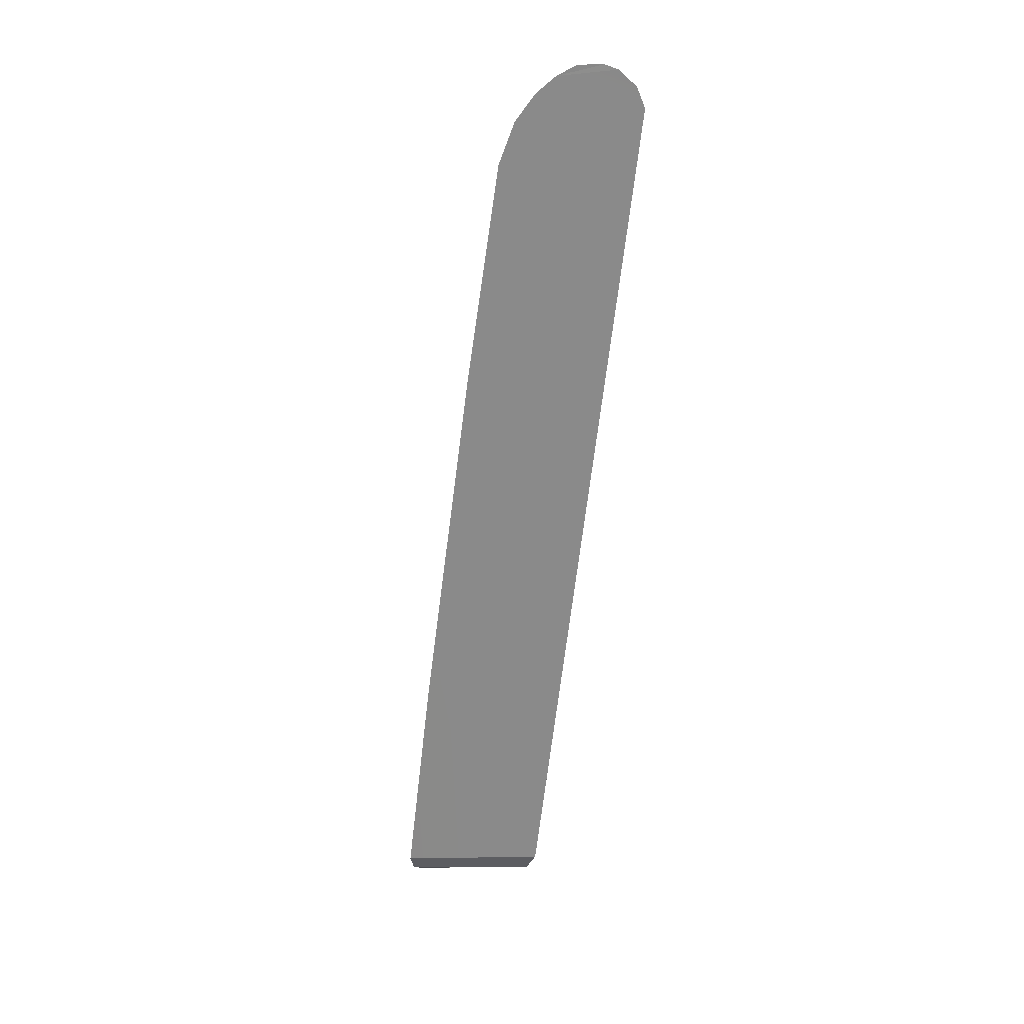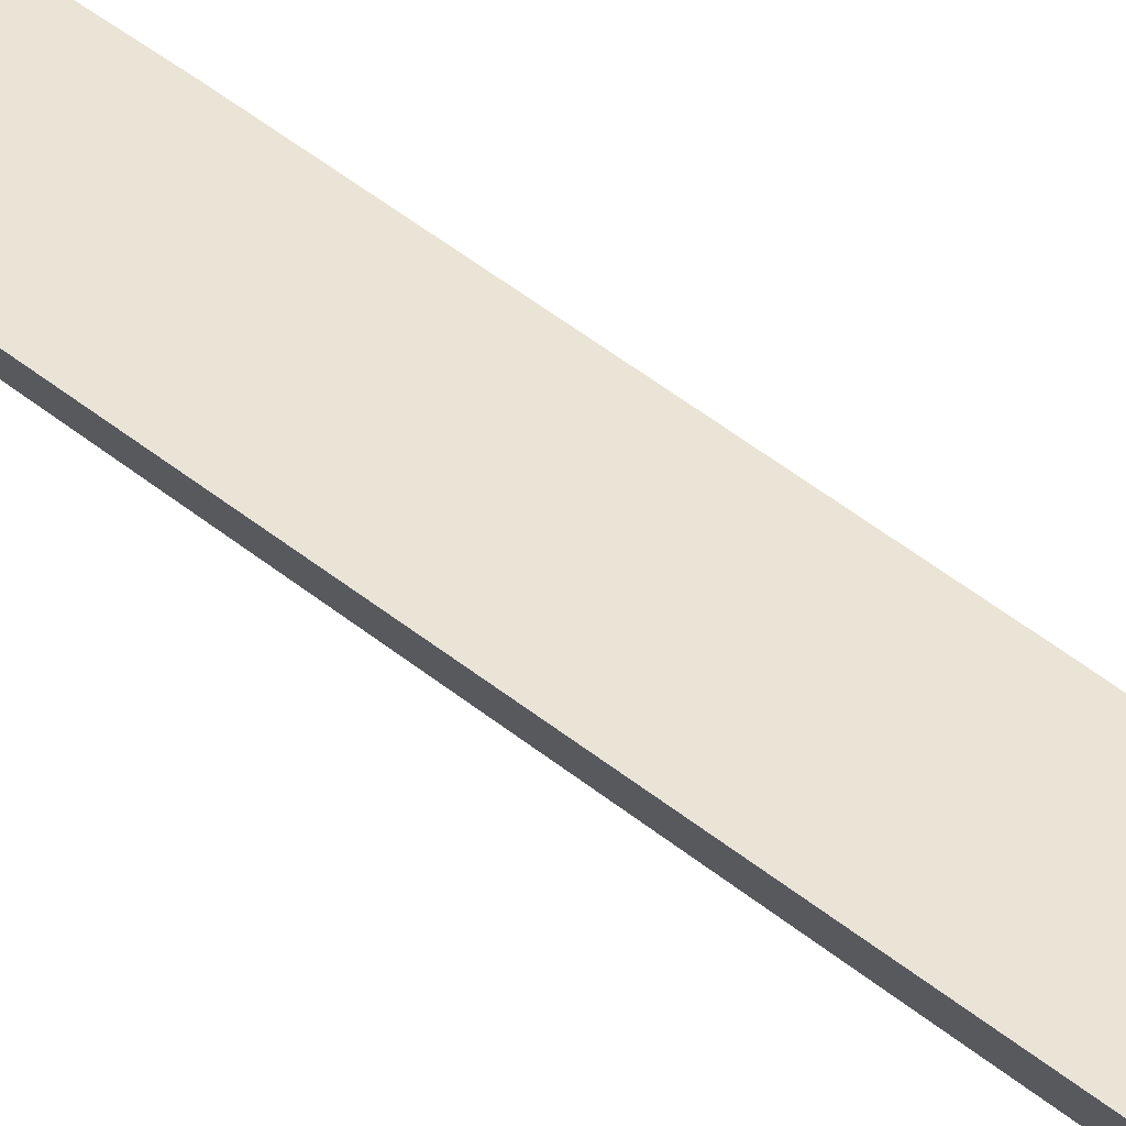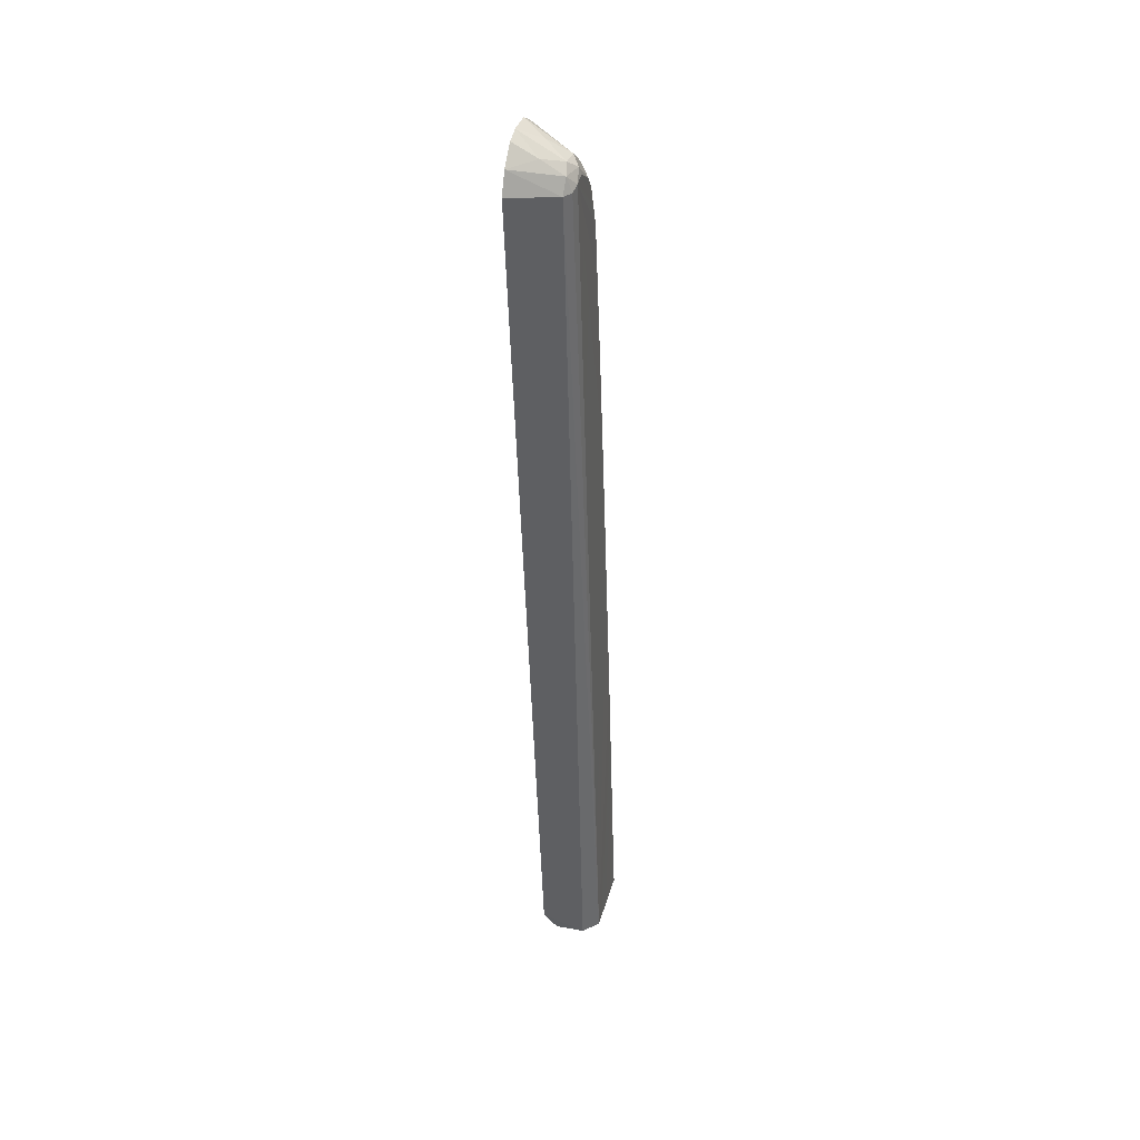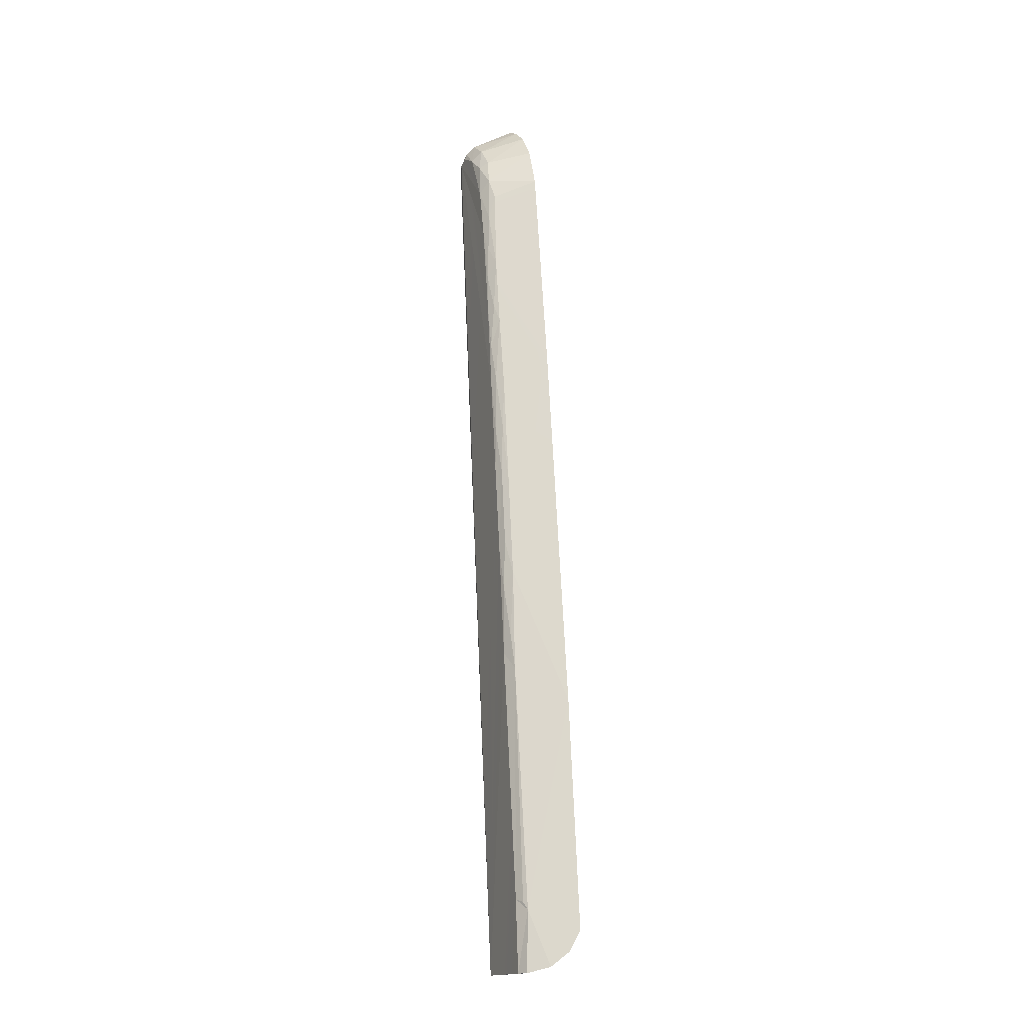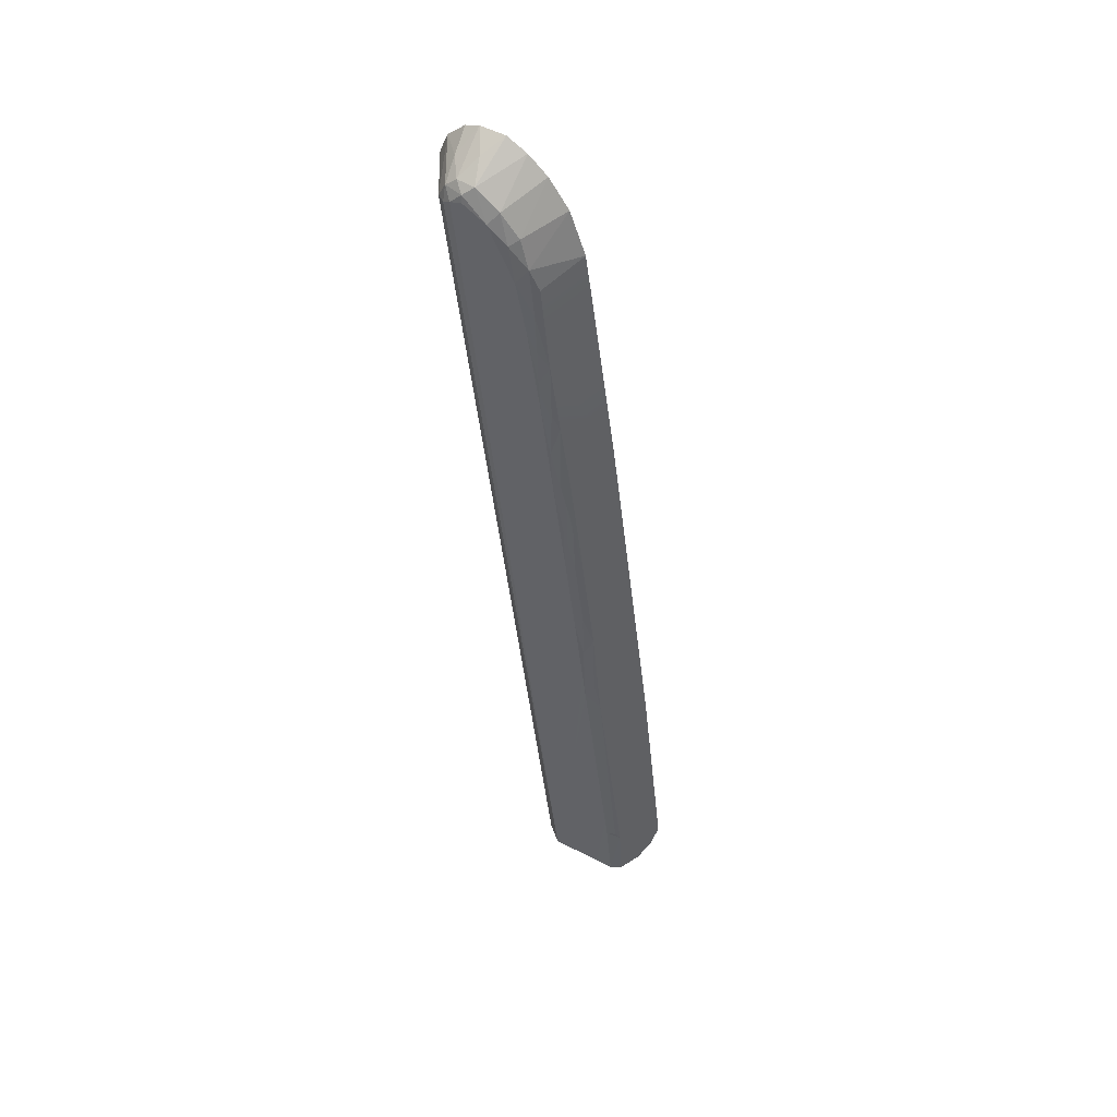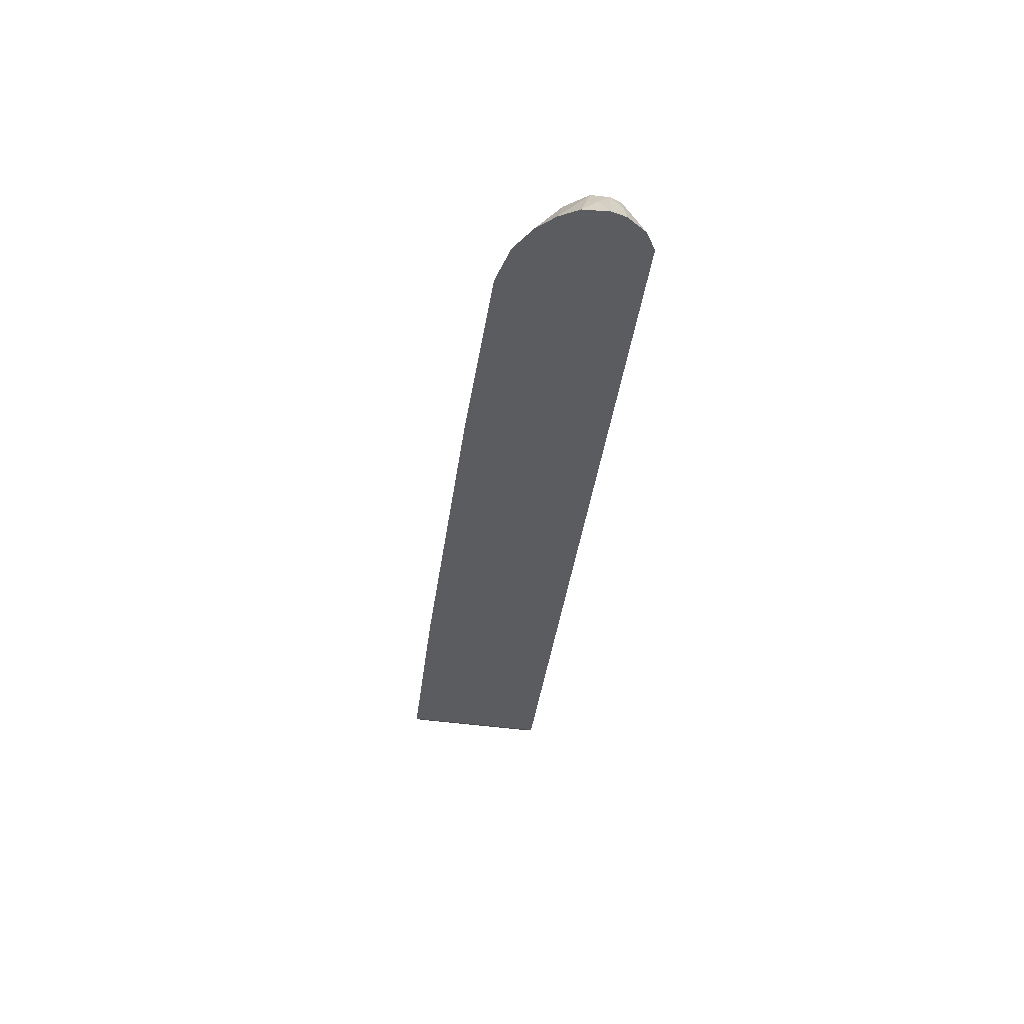
<metadata>
{"format":"obj","ext":"obj","renderer":"f3d","projection":"perspective","resolution":1024,"background":"white","views":[{"elev":26.6,"azim":169.6,"up":"+Z"},{"elev":49.7,"azim":-54.5,"up":"+Y"},{"elev":35.0,"azim":-84.4,"up":"+Z"},{"elev":-15.5,"azim":58.5,"up":"+Z"},{"elev":51.0,"azim":20.5,"up":"+Z"},{"elev":54.6,"azim":177.1,"up":"+Z"}]}
</metadata>
<code>
v 0.008513 -0.06977 0.08385
v 0.008513 -0.06977 0.08385
v 0.008513 -0.06977 0.08385
v 0.008513 -0.06977 0.08385
v 0.008513 -0.06977 0.08385
v 0.008513 -0.06977 0.08385
v 0.005045 -0.06922 0.08469
v 0.005045 -0.06922 0.08469
v 0.005045 -0.06922 0.08469
v 0.005045 -0.06922 0.08469
v 0.005045 -0.06922 0.08469
v 0.005045 -0.06922 0.08469
v 0.006985 -0.06952 0.08467
v 0.006985 -0.06952 0.08467
v 0.006985 -0.06952 0.08467
v 0.006985 -0.06952 0.08467
v 0.009975 -0.07001 0.0826
v 0.009975 -0.07001 0.0826
v 0.009975 -0.07001 0.0826
v 0.009975 -0.07001 0.0826
v 0.001998 -0.06872 0.08144
v 0.001998 -0.06872 0.08144
v 0.001998 -0.06872 0.08144
v 0.0115 -0.07025 0.0805
v 0.0115 -0.07025 0.0805
v 0.0115 -0.07025 0.0805
v 0.0115 -0.07025 0.0805
v 0.0127 -0.07045 0.07723
v 0.0127 -0.07045 0.07723
v 0.0127 -0.07045 0.07723
v 0.0127 -0.07045 0.07723
v 0.01515 -0.07084 0.05996
v 0.01515 -0.07084 0.05996
v 0.00962 -0.06998 0.01322
v 0.00962 -0.06998 0.01322
v 0.00962 -0.06998 0.01322
v 0.00962 -0.06998 0.01322
v 0.01884 -0.07144 0.03064
v 0.01884 -0.07144 0.03064
v 0.01884 -0.07144 0.03064
v 0.01884 -0.07144 0.03064
v 0.02078 -0.07183 0.01318
v 0.02078 -0.07183 0.01318
v 0.02078 -0.07183 0.01318
v 0.003977 -0.06903 0.0843
v 0.003977 -0.06903 0.0843
v 0.003977 -0.06903 0.0843
v 0.003977 -0.06903 0.0843
v 0.002641 -0.06883 0.08303
v 0.002641 -0.06883 0.08303
v 0.002641 -0.06883 0.08303
v 0.002641 -0.06883 0.08303
v 0.002641 -0.06883 0.08303
v 0.01708 -0.07513 0.01549
v 0.01708 -0.07513 0.01549
v 0.01708 -0.07513 0.01549
v 0.01708 -0.07513 0.01549
v 0.01708 -0.07513 0.01549
v 0.0122 -0.07439 0.01005
v 0.0122 -0.07439 0.01005
v 0.0122 -0.07439 0.01005
v 0.0122 -0.07439 0.01005
v 0.0122 -0.07439 0.01005
v 0.0122 -0.07439 0.01005
v 0.0122 -0.07439 0.01005
v 0.01759 -0.07526 0.0101
v 0.01759 -0.07526 0.0101
v 0.01759 -0.07526 0.0101
v 0.01759 -0.07526 0.0101
v 0.01474 -0.07479 0.03462
v 0.01474 -0.07479 0.03462
v 0.01474 -0.07479 0.03462
v 0.01474 -0.07479 0.03462
v 0.01474 -0.07479 0.03462
v 0.01372 -0.0746 0.04318
v 0.01372 -0.0746 0.04318
v 0.01372 -0.0746 0.04318
v 0.01372 -0.0746 0.04318
v 0.004485 -0.07315 0.08143
v 0.004485 -0.07315 0.08143
v 0.004485 -0.07315 0.08143
v 0.004485 -0.07315 0.08143
v 0.004485 -0.07315 0.08143
v 0.004485 -0.07315 0.08143
v 0.004485 -0.07315 0.08143
v 0.004485 -0.07315 0.08143
v 0.01185 -0.0743 0.05802
v 0.01185 -0.0743 0.05802
v 0.01185 -0.0743 0.05802
v 0.01185 -0.0743 0.05802
v 0.01185 -0.0743 0.05802
v 0.01093 -0.07413 0.06548
v 0.01093 -0.07413 0.06548
v 0.01093 -0.07413 0.06548
v 0.01093 -0.07413 0.06548
v 0.0099 -0.07397 0.07251
v 0.0099 -0.07397 0.07251
v 0.0099 -0.07397 0.07251
v 0.0099 -0.07397 0.07251
v 0.0099 -0.07397 0.07251
v 0.009108 -0.07389 0.07665
v 0.009108 -0.07389 0.07665
v 0.009108 -0.07389 0.07665
v 0.009108 -0.07389 0.07665
v 0.009108 -0.07389 0.07665
v 0.009108 -0.07389 0.07665
v 0.007148 -0.07357 0.0807
v 0.007148 -0.07357 0.0807
v 0.007148 -0.07357 0.0807
v 0.007148 -0.07357 0.0807
v 0.007148 -0.07357 0.0807
v 0.007148 -0.07357 0.0807
v 0.005377 -0.07329 0.08172
v 0.005377 -0.07329 0.08172
v 0.005377 -0.07329 0.08172
v 0.01282 -0.07446 0.05036
v 0.01282 -0.07446 0.05036
v 0.01282 -0.07446 0.05036
v 0.01038 -0.07371 0.07396
v 0.01038 -0.07371 0.07396
v 0.01038 -0.07371 0.07396
v 0.01038 -0.07371 0.07396
v 0.01038 -0.07371 0.07396
v 0.0159 -0.07447 0.03329
v 0.0159 -0.07447 0.03329
v 0.0159 -0.07447 0.03329
v 0.0159 -0.07447 0.03329
v 0.0159 -0.07447 0.03329
v 0.0159 -0.07447 0.03329
v 0.01536 -0.07454 0.03597
v 0.01536 -0.07454 0.03597
v 0.01536 -0.07454 0.03597
v 0.01444 -0.07462 0.04009
v 0.01444 -0.07462 0.04009
v 0.01444 -0.07462 0.04009
v 0.01444 -0.07462 0.04009
v 0.01444 -0.07462 0.04009
v 0.01429 -0.07442 0.04389
v 0.01429 -0.07442 0.04389
v 0.01429 -0.07442 0.04389
v 0.01778 -0.07493 0.01527
v 0.01778 -0.07493 0.01527
v 0.01778 -0.07493 0.01527
v 0.01817 -0.07476 0.01471
v 0.01817 -0.07476 0.01471
v 0.01817 -0.07476 0.01471
v 0.01817 -0.07476 0.01471
v 0.01817 -0.07476 0.01471
v 0.01817 -0.07476 0.01471
v 0.01817 -0.07476 0.01471
v 0.01305 -0.07377 0.05768
v 0.01305 -0.07377 0.05768
v 0.01305 -0.07377 0.05768
v 0.01328 -0.07404 0.05405
v 0.01328 -0.07404 0.05405
v 0.01328 -0.07404 0.05405
v 0.01328 -0.07404 0.05405
v 0.01413 -0.07399 0.04915
v 0.01413 -0.07399 0.04915
v 0.01413 -0.07399 0.04915
v 0.01355 -0.07428 0.04994
v 0.01355 -0.07428 0.04994
v 0.01355 -0.07428 0.04994
v 0.01355 -0.07428 0.04994
v 0.01061 -0.07326 0.07593
v 0.01061 -0.07326 0.07593
v 0.01061 -0.07326 0.07593
v 0.01061 -0.07326 0.07593
v 0.00994 -0.07349 0.07768
v 0.00994 -0.07349 0.07768
v 0.00994 -0.07349 0.07768
v 0.00994 -0.07349 0.07768
v 0.00994 -0.07349 0.07768
v 0.00994 -0.07349 0.07768
v 0.00994 -0.07349 0.07768
v 0.01161 -0.07391 0.0652
v 0.01161 -0.07391 0.0652
v 0.01161 -0.07391 0.0652
v 0.01161 -0.07391 0.0652
v 0.01218 -0.0737 0.06379
v 0.01218 -0.0737 0.06379
v 0.01218 -0.0737 0.06379
v 0.01218 -0.0737 0.06379
v 0.01218 -0.0737 0.06379
v 0.01139 -0.07359 0.0694
v 0.01139 -0.07359 0.0694
v 0.01139 -0.07359 0.0694
v 0.01139 -0.07359 0.0694
v 0.01139 -0.07359 0.0694
v 0.01139 -0.07359 0.0694
v 0.01059 -0.07388 0.07086
v 0.01059 -0.07388 0.07086
v 0.01059 -0.07388 0.07086
v 0.01059 -0.07388 0.07086
v 0.009244 -0.07316 0.07979
v 0.009244 -0.07316 0.07979
v 0.009244 -0.07316 0.07979
v 0.009244 -0.07316 0.07979
v 0.009244 -0.07316 0.07979
v 0.008589 -0.07364 0.07938
v 0.008589 -0.07364 0.07938
v 0.008589 -0.07364 0.07938
v 0.008589 -0.07364 0.07938
v 0.008589 -0.07364 0.07938
v 0.01511 -0.07417 0.04119
v 0.01511 -0.07417 0.04119
v 0.01511 -0.07417 0.04119
v 0.01511 -0.07417 0.04119
v 0.01511 -0.07417 0.04119
v 0.01511 -0.07417 0.04119
v 0.007869 -0.07303 0.08148
v 0.007869 -0.07303 0.08148
v 0.007869 -0.07303 0.08148
v 0.007869 -0.07303 0.08148
v 0.007869 -0.07303 0.08148
v 0.007869 -0.07303 0.08148
v 0.01267 -0.07434 0.05374
v 0.01267 -0.07434 0.05374
v 0.01267 -0.07434 0.05374
v 0.01267 -0.07434 0.05374
v 0.01235 -0.07414 0.05838
v 0.01235 -0.07414 0.05838
v 0.01235 -0.07414 0.05838
v 0.01235 -0.07414 0.05838
v 0.00532 -0.07313 0.08224
v 0.00532 -0.07313 0.08224
v 0.00532 -0.07313 0.08224
v 0.00532 -0.07313 0.08224
v 0.00532 -0.07313 0.08224
v 0.00532 -0.07313 0.08224
v 0.006082 -0.07273 0.08277
v 0.006082 -0.07273 0.08277
v 0.006082 -0.07273 0.08277
v 0.006082 -0.07273 0.08277
v 0.006082 -0.07273 0.08277
v 0.006082 -0.07273 0.08277
v 0.006082 -0.07273 0.08277
v 0.01161 -0.07418 0.06159
v 0.01161 -0.07418 0.06159
v 0.01161 -0.07418 0.06159
v 0.01161 -0.07418 0.06159
v 0.01161 -0.07418 0.06159
v 0.01071 -0.07403 0.0682
v 0.01071 -0.07403 0.0682
v 0.01071 -0.07403 0.0682
v 0.01071 -0.07403 0.0682
v 0.01071 -0.07403 0.0682
v 0.01844 -0.075 0.01012
v 0.01844 -0.075 0.01012
v 0.01844 -0.075 0.01012
v 0.01844 -0.075 0.01012
v 0.01844 -0.075 0.01012
v 0.003936 -0.07248 0.08216
v 0.003936 -0.07248 0.08216
v 0.003936 -0.07248 0.08216
v 0.003936 -0.07248 0.08216
v 0.003936 -0.07248 0.08216
v 0.003936 -0.07248 0.08216
v 0.003936 -0.07248 0.08216
v 0.003367 -0.07233 0.08105
v 0.003367 -0.07233 0.08105
v 0.003367 -0.07233 0.08105
v 0.003367 -0.07233 0.08105
v 0.003367 -0.07233 0.08105
v 0.003367 -0.07233 0.08105
v 0.003915 -0.07287 0.08108
v 0.003915 -0.07287 0.08108
v 0.003915 -0.07287 0.08108
v 0.003915 -0.07287 0.08108
v 0.004734 -0.07244 0.0828
v 0.004734 -0.07244 0.0828
v 0.004734 -0.07244 0.0828
v 0.004734 -0.07244 0.0828
v 0.004734 -0.07244 0.0828
v 0.004734 -0.07244 0.0828
v 0.01112 -0.07311 0.01016
v 0.01112 -0.07311 0.01016
v 0.01112 -0.07311 0.01016
v 0.01112 -0.07311 0.01016
v 0.01112 -0.07311 0.01016
v 0.01112 -0.07311 0.01016
v 0.02039 -0.07253 0.01165
v 0.02039 -0.07253 0.01165
v 0.02039 -0.07253 0.01165
v 0.0102 -0.07099 0.0114
v 0.0102 -0.07099 0.0114
v 0.0102 -0.07099 0.0114
v 0.0102 -0.07099 0.0114
v 0.0196 -0.07366 0.01056
v 0.0196 -0.07366 0.01056
v 0.0196 -0.07366 0.01056
v 0.0196 -0.07366 0.01056
v 0.0196 -0.07366 0.01056
v 0.003961 -0.07083 0.08323
v 0.003961 -0.07083 0.08323
v 0.003961 -0.07083 0.08323
v 0.003961 -0.07083 0.08323
v 0.003961 -0.07083 0.08323
v 0.005742 -0.071 0.08384
v 0.005742 -0.071 0.08384
v 0.005742 -0.071 0.08384
v 0.005742 -0.071 0.08384
f 1 12 14
f 18 21 4
f 25 21 18
f 28 21 25
f 33 21 28
f 37 33 41
f 37 21 33
f 43 37 41
f 6 47 10
f 4 21 50
f 4 50 48
f 56 59 67
f 71 59 56
f 76 60 73
f 83 91 93
f 83 93 98
f 82 99 105
f 108 85 101
f 108 115 85
f 80 60 90
f 90 60 117
f 117 60 76
f 102 97 122
f 126 131 70
f 72 134 78
f 75 135 138
f 141 125 55
f 144 128 142
f 124 74 57
f 151 157 158
f 159 156 161
f 167 170 121
f 173 106 119
f 179 182 186
f 185 123 194
f 168 120 189
f 195 201 174
f 70 131 137
f 175 202 103
f 132 207 136
f 200 112 104
f 133 210 139
f 161 140 159
f 75 138 162
f 198 216 204
f 213 111 203
f 163 118 77
f 154 218 164
f 163 220 118
f 218 154 223
f 153 222 155
f 225 107 231
f 235 109 215
f 114 110 228
f 209 130 129
f 181 222 153
f 240 87 224
f 159 140 208
f 242 221 184
f 238 180 176
f 116 217 88
f 177 243 92
f 188 244 178
f 245 187 192
f 89 239 94
f 193 122 97
f 219 224 87
f 177 92 241
f 191 96 246
f 95 247 100
f 149 66 248
f 146 58 68
f 143 54 145
f 253 265 269
f 275 256 229
f 230 81 113
f 254 268 86
f 236 273 227
f 258 79 226
f 263 279 63
f 266 264 64
f 84 267 65
f 42 283 287
f 42 287 34
f 249 69 62
f 251 61 278
f 292 252 280
f 291 281 285
f 282 290 286
f 26 172 31
f 205 32 160
f 32 205 40
f 39 206 127
f 148 39 127
f 171 166 30
f 38 147 44
f 44 289 284
f 147 289 44
f 250 293 150
f 29 190 32
f 165 190 29
f 190 183 32
f 232 211 2
f 3 212 20
f 183 152 32
f 19 199 27
f 214 196 17
f 197 169 24
f 152 160 32
f 295 53 259
f 296 257 271
f 301 15 7
f 233 13 302
f 8 297 274
f 298 45 49
f 9 46 294
f 300 272 234
f 299 11 270
f 51 261 255
f 52 22 262
f 237 5 16
f 36 260 23
f 276 260 36
f 288 277 35

</code>
